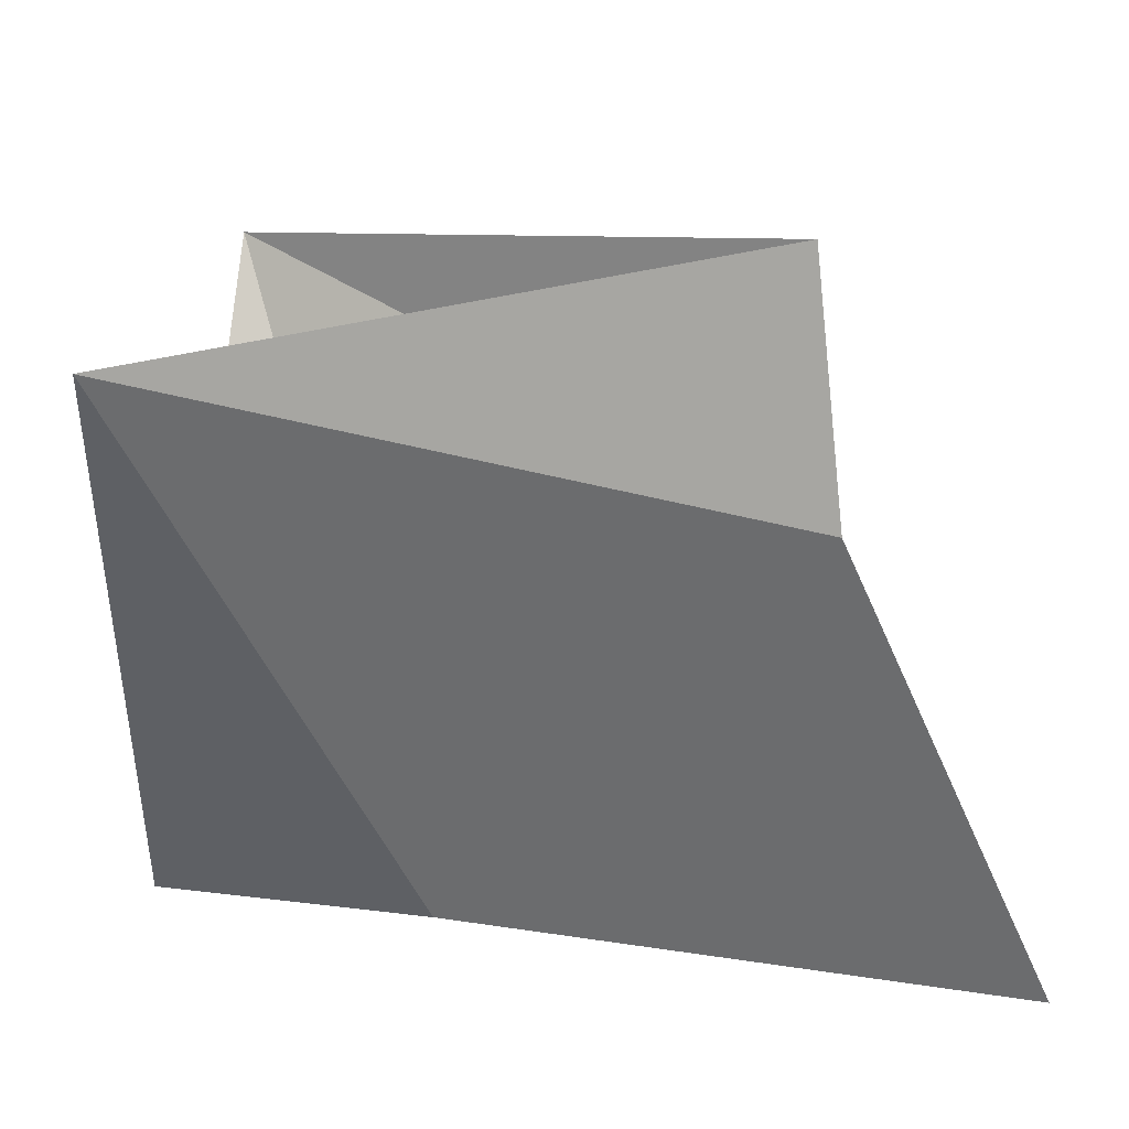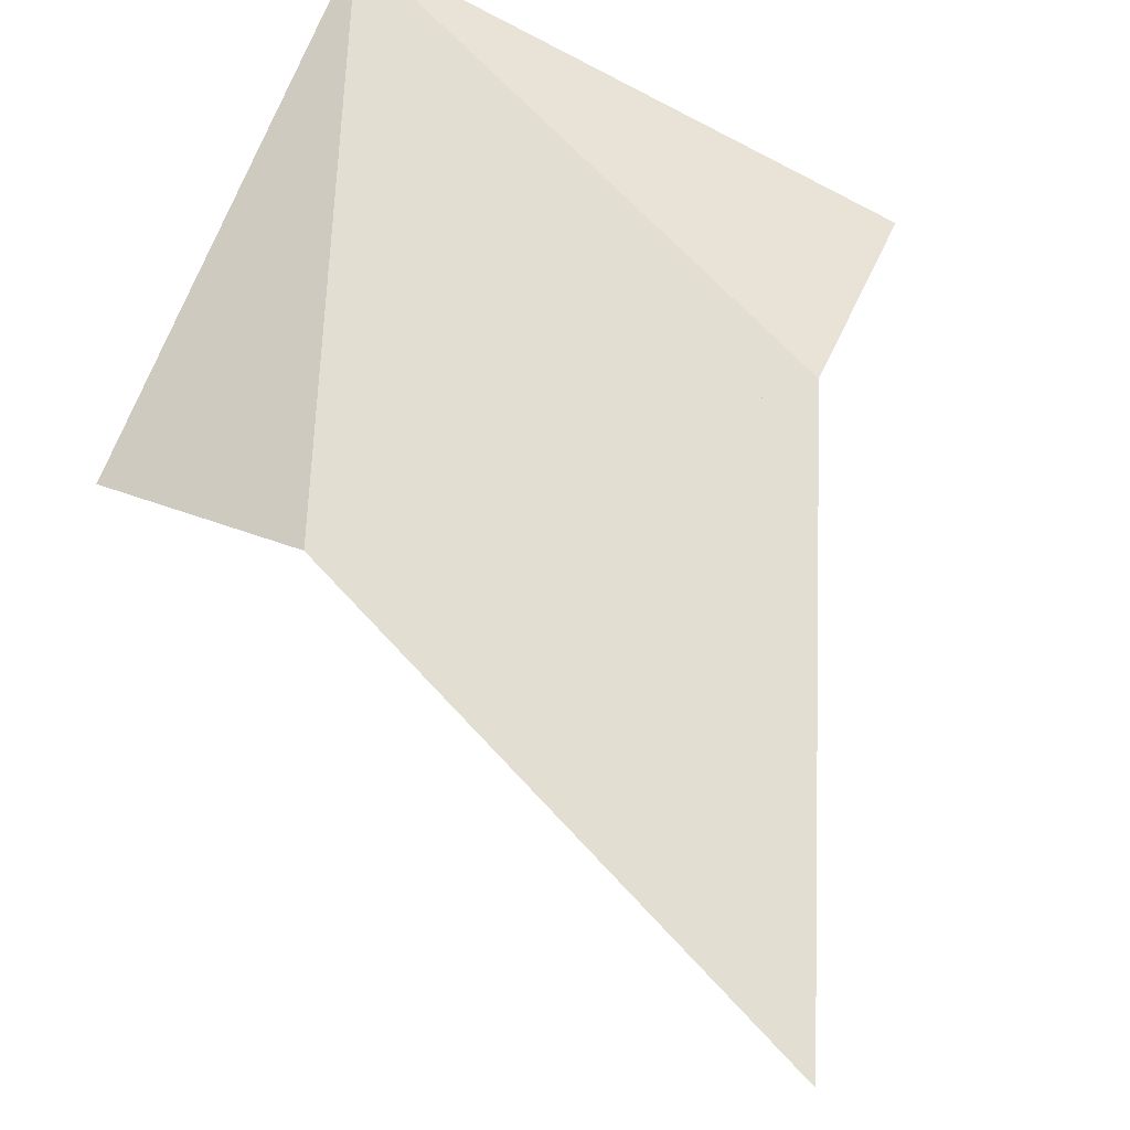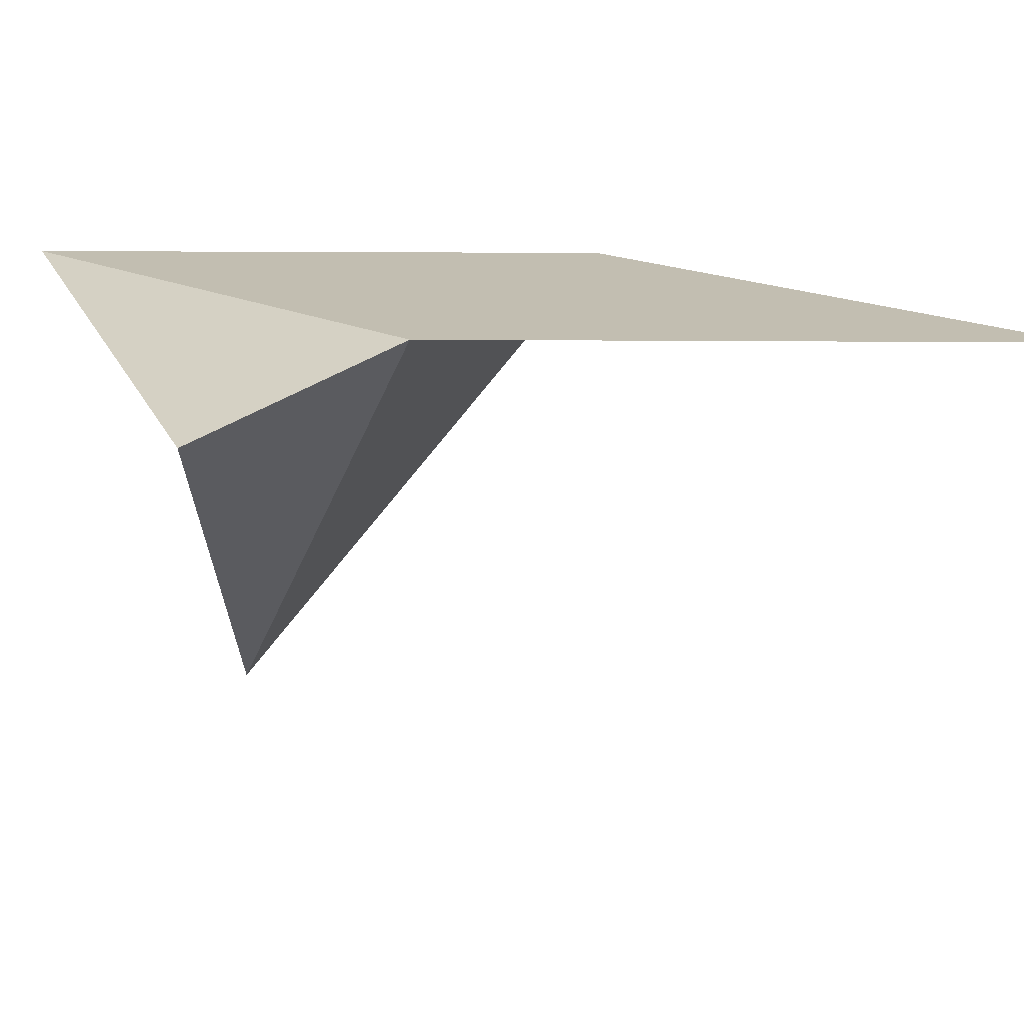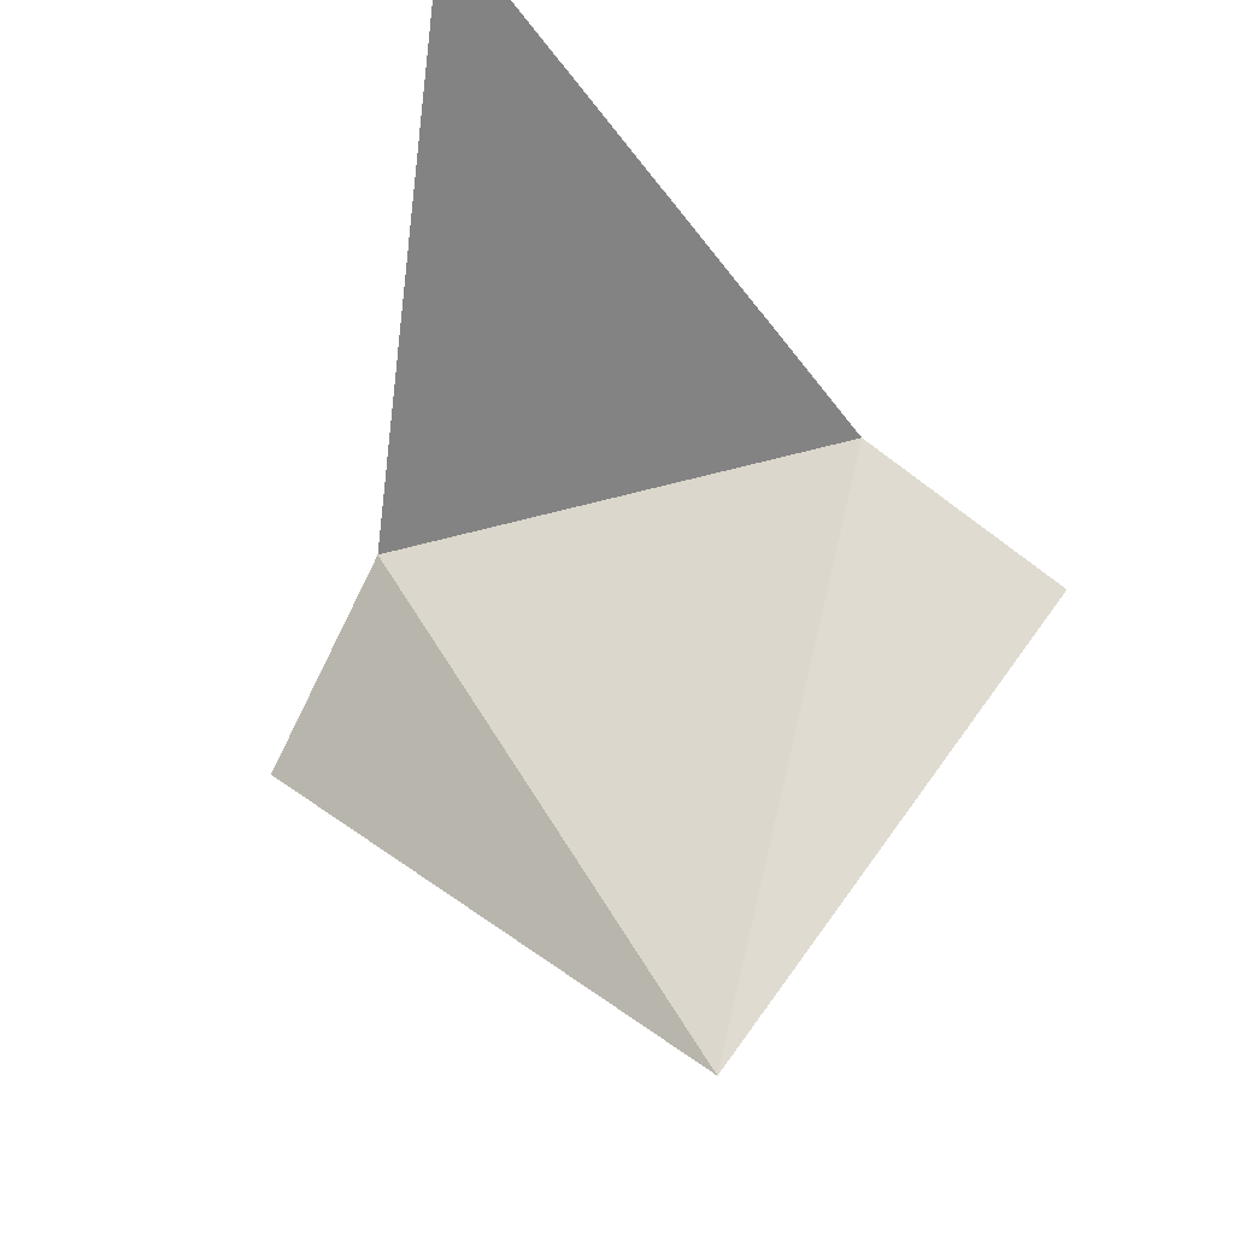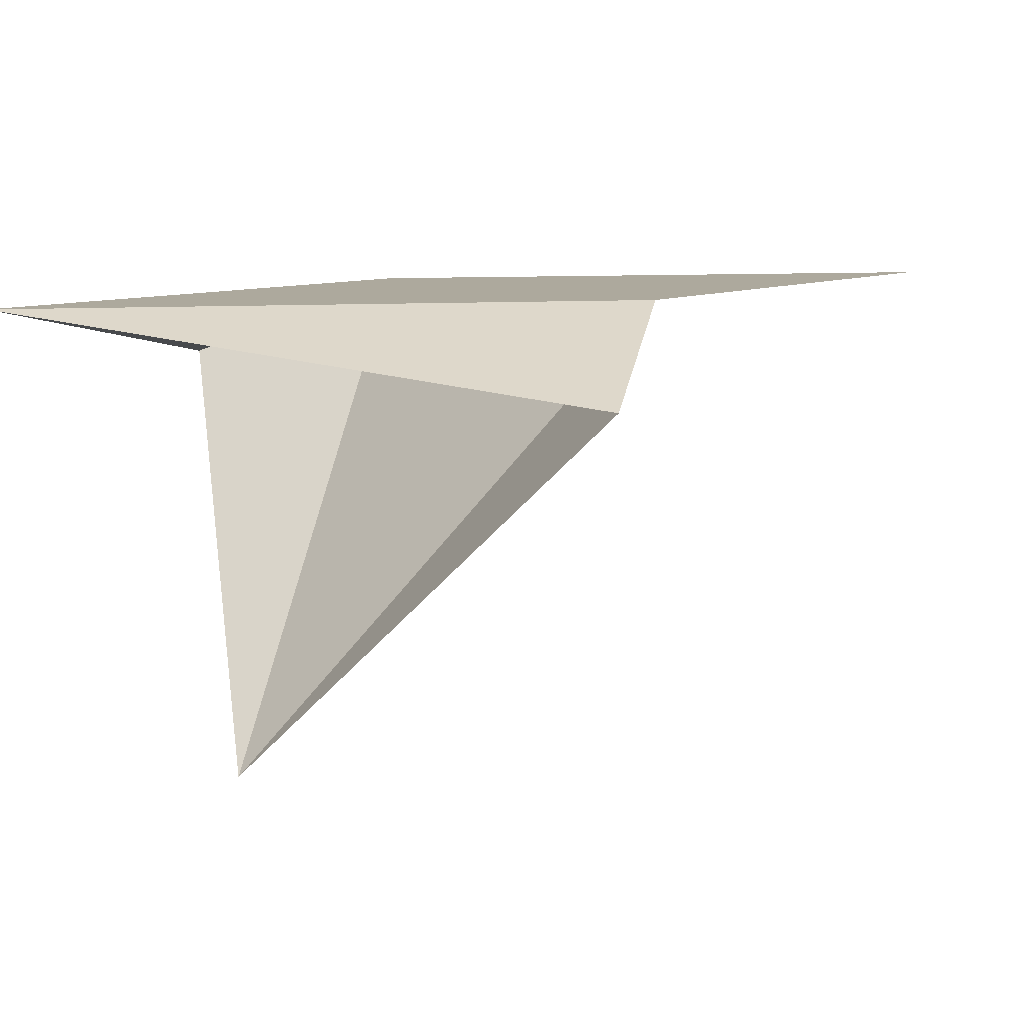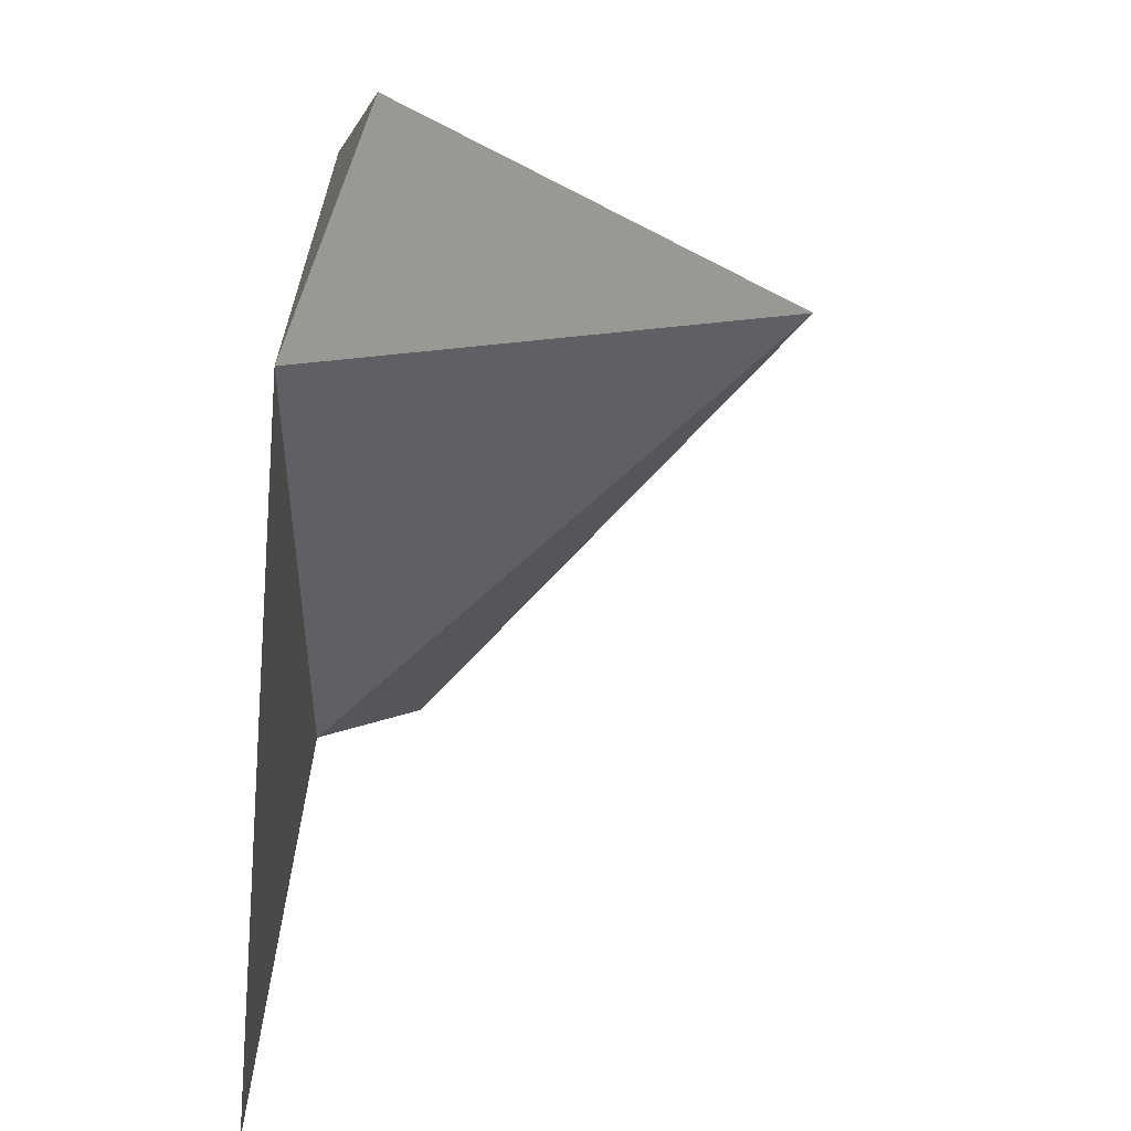
<metadata>
{"format":"obj","ext":"obj","renderer":"f3d","projection":"perspective","resolution":1024,"background":"white","views":[{"elev":36.8,"azim":-13.3,"up":"+Y"},{"elev":68.0,"azim":24.9,"up":"+Z"},{"elev":17.1,"azim":-21.4,"up":"+Z"},{"elev":-61.0,"azim":60.1,"up":"+Z"},{"elev":8.9,"azim":-80.1,"up":"+Z"},{"elev":2.1,"azim":90.5,"up":"+Y"}]}
</metadata>
<code>
v -6.455e-17 1.172 3.952e-33
v -7.547e-16 -1.421e-16 4.783e-32
v -1.172 6.049e-16 1.435e-16
v -8.882e-16 1.172 -1.435e-16
v -1.172 6.661e-16 1.435e-16
v 0.8284 -0.8284 1.875e-16
v -8.882e-16 1.172 -1.435e-16
v 0.8284 -0.8284 1.875e-16
v -2 2 9.861e-32
v 0 1.172 0
v -2 2 0
v 2.641e-17 -1.421e-16 0
v -1.172 -2.658e-16 1.435e-16
v -7.547e-16 -5.862e-16 7.172e-32
v -2 2 8.589e-32
v -1.172 1.11e-16 1.435e-16
v -2 2 0
v 0.8284 -0.8284 1.875e-16
v -1.421e-16 -6.397e-16 -1.26e-32
v -1.172 -3.763e-16 1.015e-16
v -2 2 3.464e-16
v 1.421e-16 6.397e-16 -3.721e-32
v -2 2 7.141e-32
v -1.283e-16 1.172 -1.015e-16
v -5.24e-16 1.306e-15 -1.155e-31
v -2.744e-16 1.172 -1.015e-16
v -1.172 1.542e-15 -4.202e-17
v -1.946 0.0223 -0.2929
v -1.172 1.554e-15 1.11e-16
v -1.398 1.398 -1.637
v -1.398 1.398 -1.637
v -1.172 1.554e-15 2.22e-16
v 2.498e-16 1.172 8.882e-16
v -1.398 1.398 -1.637
v 3.331e-16 1.172 9.437e-16
v -0.0223 1.946 -0.2929
v -0.0223 1.946 -0.2929
v 4.441e-16 1.172 1.277e-15
v -2 2 1.943e-15
v -2 2 3.331e-16
v -1.172 -3.747e-16 1.11e-16
v -1.946 0.0223 -0.2929
f 1 2 3
f 4 5 6
f 7 8 9
f 10 11 12
f 13 14 15
f 16 17 18
f 19 20 21
f 22 23 24
f 25 26 27
f 28 29 30
f 31 32 33
f 34 35 36
f 37 38 39
f 40 41 42

</code>
